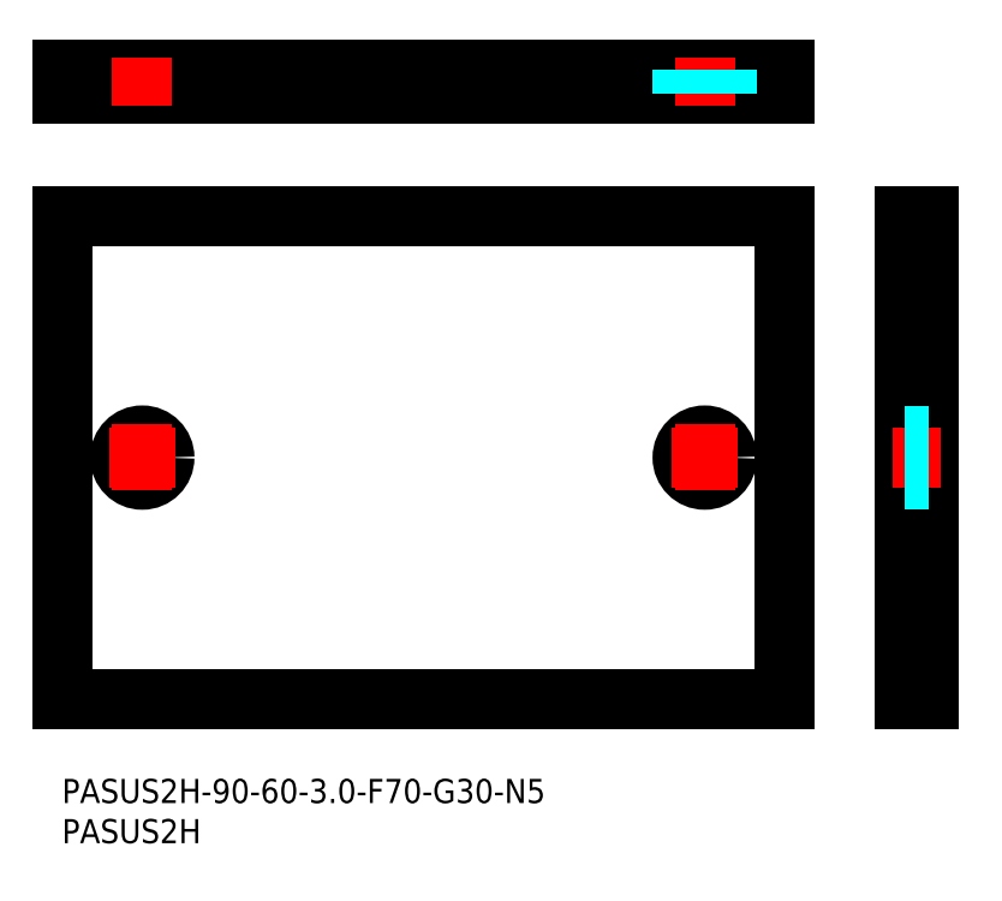
<metadata>
{"format":"dxf","ext":"dxf","renderer":"ezdxf+matplotlib","layout":"modelspace","background":"white","min_lineweight":24,"dpi":150}
</metadata>
<code>
0
SECTION
2
ENTITIES
0
INSERT
8
MSM_CONTINUOUS
2
*U21
10
0
20
0
30
0
0
INSERT
8
MSM_CONTINUOUS
2
*U22
10
0
20
0
30
0
0
LINE
8
MSM_CONTINUOUS
10
3.2e-14
20
70
30
0
11
0
21
10
31
0
0
LINE
8
MSM_CONTINUOUS
10
0
20
10
30
0
11
90
21
10
31
0
0
CIRCLE
8
MSM_CONTINUOUS
10
80
20
40
30
0
40
2.75
0
CIRCLE
8
MSM_CONTINUOUS
10
10
20
40
30
0
40
2.75
0
LINE
8
MSM_CONTINUOUS
10
104.9
20
70
30
0
11
107.9
21
70
31
0
0
LINE
8
MSM_CONTINUOUS
10
104.9
20
10
30
0
11
104.9
21
70
31
0
0
LINE
8
MSM_CONTINUOUS
10
107.9
20
10
30
0
11
107.9
21
70
31
0
0
LINE
8
MSM_CONTINUOUS
10
104.9
20
10
30
0
11
107.9
21
10
31
0
0
LINE
8
MSM_DASHED
10
12.75
20
85.33
30
0
11
12.75
21
88.33
31
0
0
LINE
8
MSM_DASHED
10
7.25
20
88.33
30
0
11
7.25
21
85.33
31
0
0
LINE
8
MSM_CONTINUOUS
10
1.07e-14
20
85.33
30
0
11
1.07e-14
21
88.33
31
0
0
LINE
8
MSM_CONTINUOUS
10
90
20
85.33
30
0
11
1.07e-14
21
85.33
31
0
0
LINE
8
MSM_CONTINUOUS
10
90
20
85.33
30
0
11
90
21
88.33
31
0
0
LINE
8
MSM_CONTINUOUS
10
90
20
88.33
30
0
11
1.07e-14
21
88.33
31
0
0
LINE
8
MSM_CENTER
10
80
20
89.83
30
0
11
80
21
83.83
31
0
0
LINE
8
MSM_CENTER
10
75.88
20
40
30
0
11
84.13
21
40
31
0
0
LINE
8
MSM_CENTER
10
80
20
35.87
30
0
11
80
21
44.12
31
0
0
LINE
8
MSM_CENTER
10
5.875
20
40
30
0
11
14.13
21
40
31
0
0
LINE
8
MSM_CENTER
10
10
20
35.88
30
0
11
10
21
44.12
31
0
0
LINE
8
MSM_CENTER
10
109.4
20
40
30
0
11
103.4
21
40
31
0
0
LINE
8
MSM_CENTER
10
10
20
89.83
30
0
11
10
21
83.83
31
0
0
LINE
8
MSM_CONTINUOUS
10
90
20
70
30
0
11
90
21
10
31
0
0
LINE
8
MSM_CONTINUOUS
10
1.6e-14
20
70
30
0
11
90
21
70
31
0
0
LINE
8
MSM_DASHED
10
82.75
20
85.33
30
0
11
82.75
21
88.33
31
0
0
LINE
8
MSM_DASHED
10
77.25
20
88.33
30
0
11
77.25
21
85.33
31
0
0
LINE
8
MSM_DASHED
10
104.9
20
37.25
30
0
11
107.9
21
37.25
31
0
0
LINE
8
MSM_DASHED
10
107.9
20
42.75
30
0
11
104.9
21
42.75
31
0
0
ENDSEC
0
EOF

</code>
